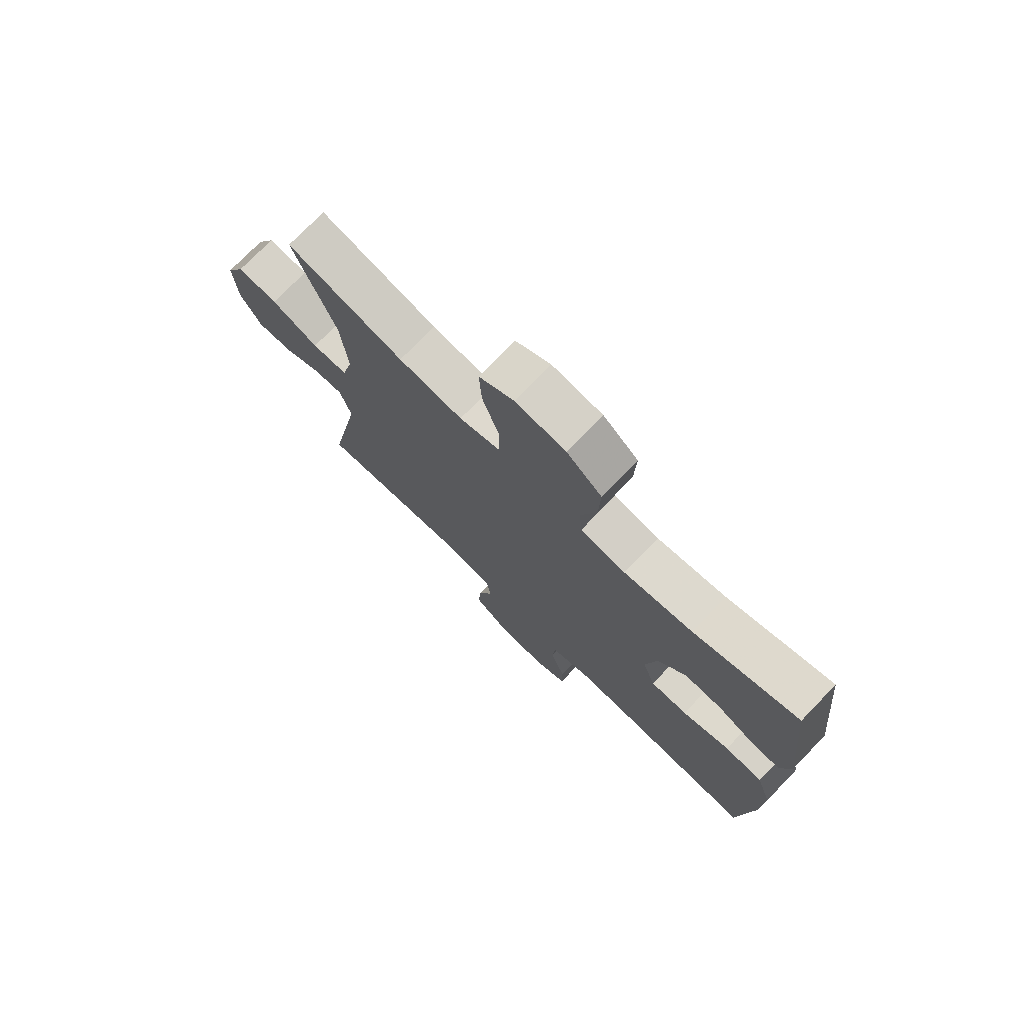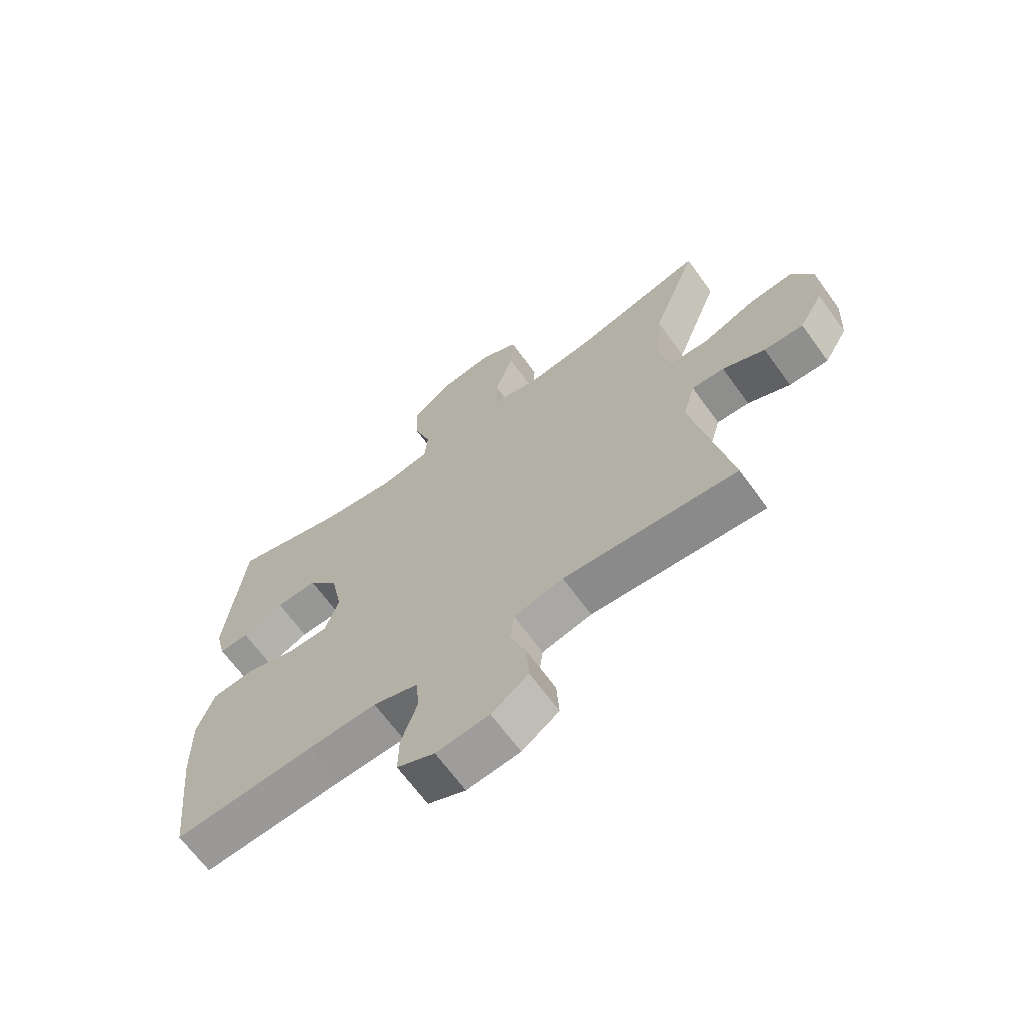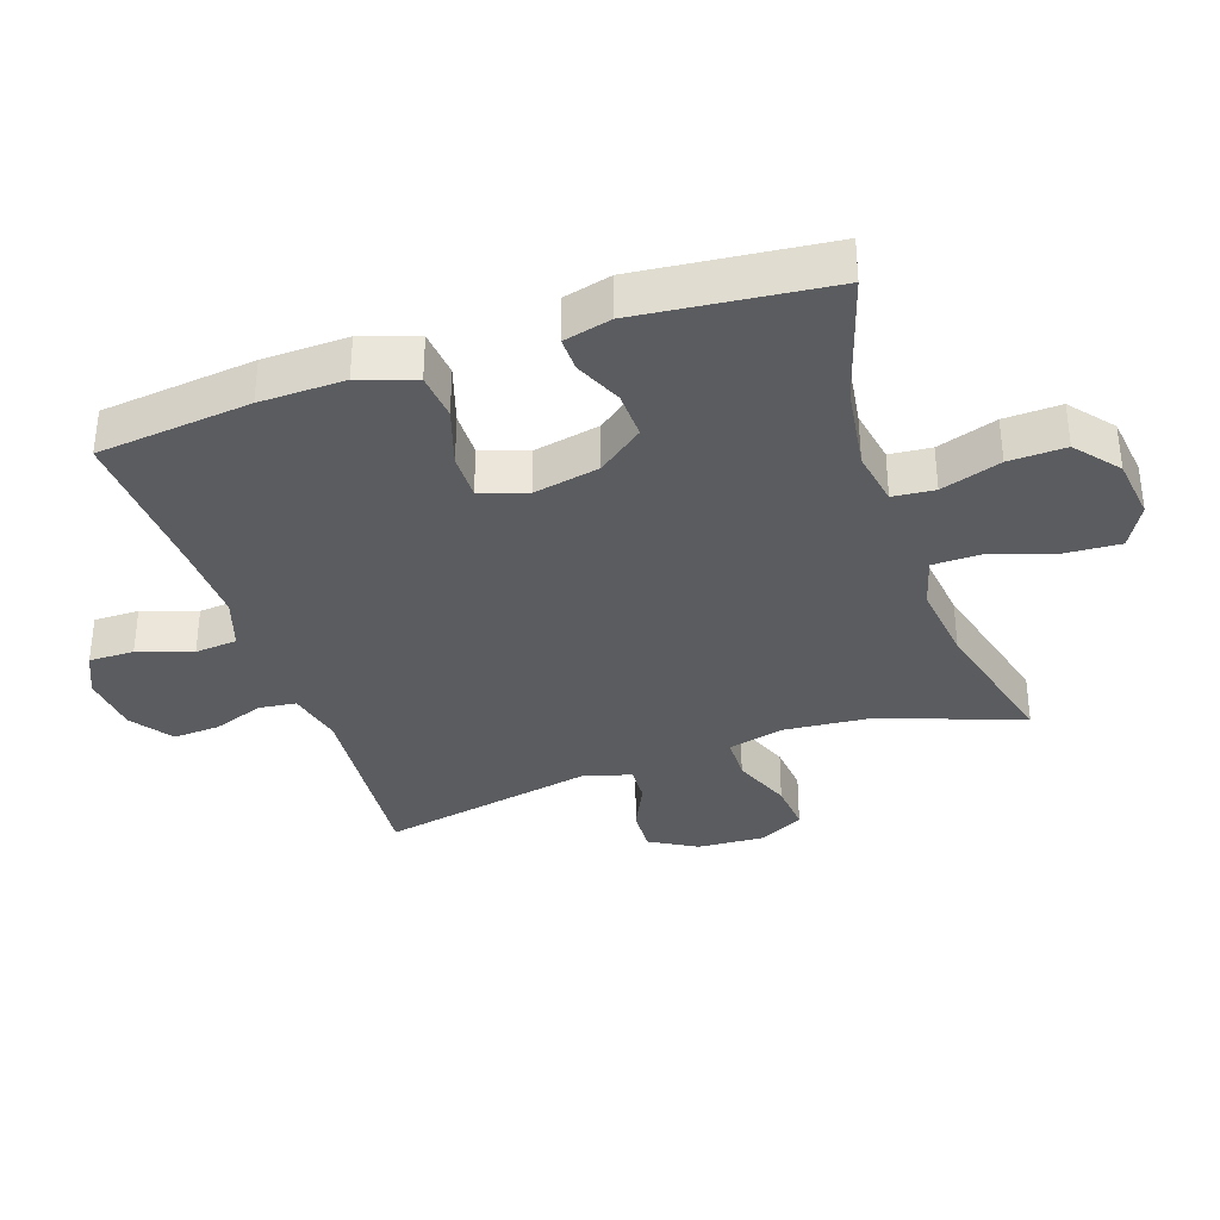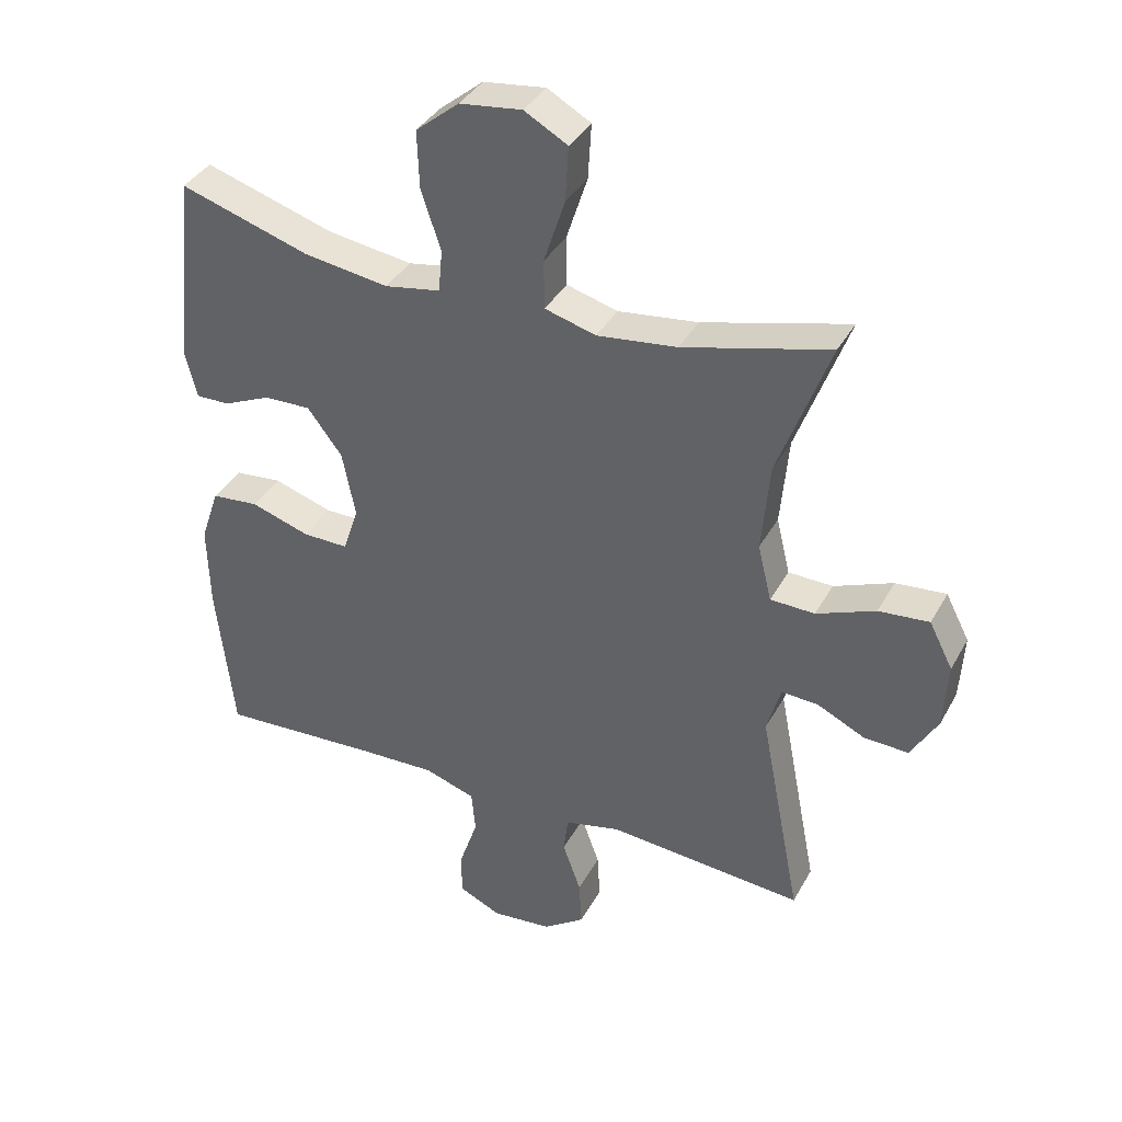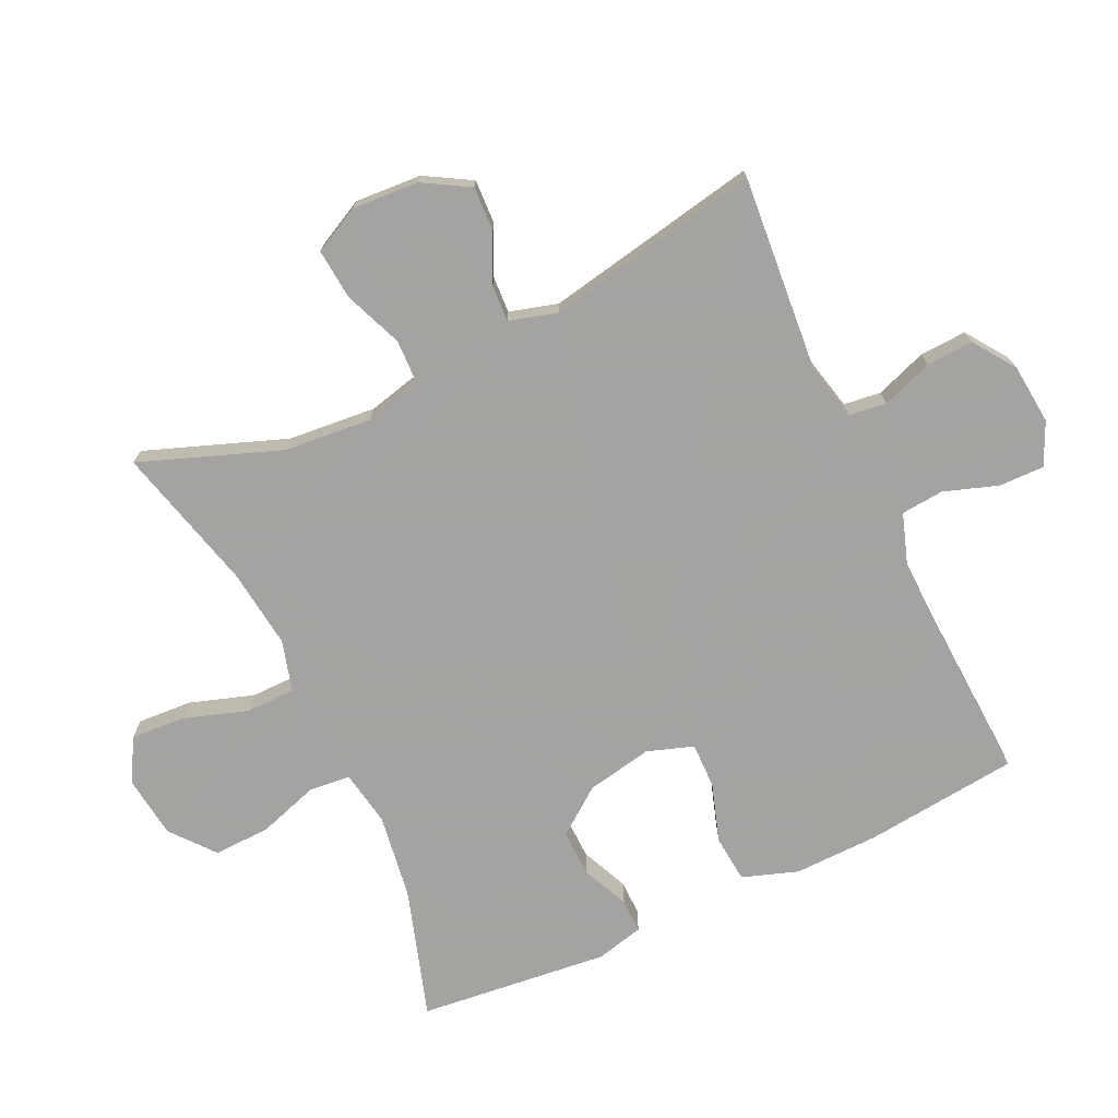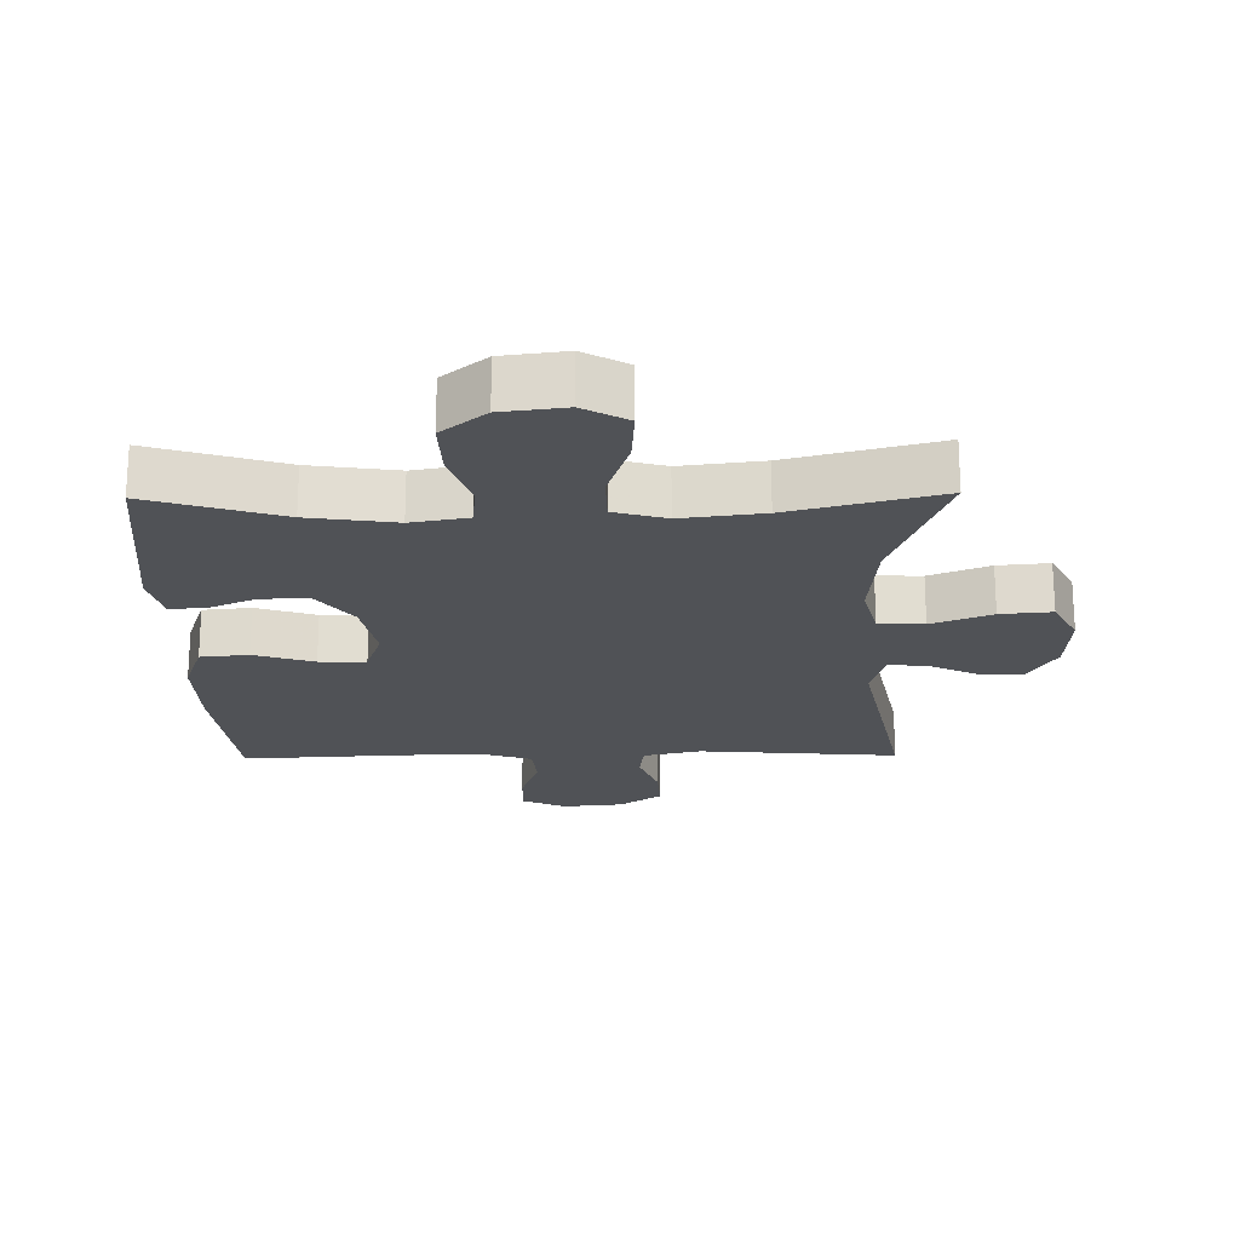
<metadata>
{"format":"obj","ext":"obj","renderer":"f3d","projection":"perspective","resolution":1024,"background":"white","views":[{"elev":74.9,"azim":-135.9,"up":"+Z"},{"elev":-67.0,"azim":36.0,"up":"+Z"},{"elev":-35.1,"azim":-71.2,"up":"+Y"},{"elev":37.3,"azim":25.9,"up":"+Z"},{"elev":-73.1,"azim":115.1,"up":"+Y"},{"elev":-21.1,"azim":0.9,"up":"+Y"}]}
</metadata>
<code>
v 0.5 0.07 0.5
v 0.421 0.07 0.286
v 0.409 0.07 0.151
v 0.43 0.07 0.064
v 0.498 0.07 0.062
v 0.588 0.07 0.098
v 0.665 0.07 0.105
v 0.701 0.07 0.035
v 0.695 0.07 -0.067
v 0.654 0.07 -0.138
v 0.586 0.07 -0.135
v 0.513 0.07 -0.1
v 0.457 0.07 -0.097
v 0.436 0.07 -0.171
v 0.5 0.07 -0.5
v 0.2 0.07 -0.475
v 0.114 0.07 -0.495
v 0.107 0.07 -0.552
v 0.135 0.07 -0.63
v 0.139 0.07 -0.702
v 0.075 0.07 -0.747
v -0.017 0.07 -0.756
v -0.082 0.07 -0.726
v -0.081 0.07 -0.657
v -0.053 0.07 -0.574
v -0.059 0.07 -0.509
v -0.137 0.07 -0.483
v -0.257 0.07 -0.487
v -0.5 0.07 -0.5
v -0.526 0.07 -0.264
v -0.529 0.07 -0.134
v -0.5 0.07 -0.049
v -0.428 0.07 -0.042
v -0.338 0.07 -0.071
v -0.268 0.07 -0.072
v -0.244 0.07 -0.001
v -0.264 0.07 0.1
v -0.317 0.07 0.17
v -0.389 0.07 0.168
v -0.461 0.07 0.136
v -0.513 0.07 0.135
v -0.531 0.07 0.208
v -0.5 0.07 0.5
v -0.302 0.07 0.438
v -0.172 0.07 0.419
v -0.087 0.07 0.434
v -0.081 0.07 0.498
v -0.111 0.07 0.59
v -0.114 0.07 0.677
v -0.048 0.07 0.731
v 0.047 0.07 0.743
v 0.113 0.07 0.706
v 0.108 0.07 0.622
v 0.076 0.07 0.524
v 0.077 0.07 0.449
v 0.155 0.07 0.427
v 0.277 0.07 0.442
v 0.5 0 0.5
v 0.421 0 0.286
v 0.409 0 0.151
v 0.43 0 0.064
v 0.498 0 0.062
v 0.588 0 0.098
v 0.665 0 0.105
v 0.701 0 0.035
v 0.695 0 -0.067
v 0.654 0 -0.138
v 0.586 0 -0.135
v 0.513 0 -0.1
v 0.457 0 -0.097
v 0.436 0 -0.171
v 0.5 0 -0.5
v 0.2 0 -0.475
v 0.114 0 -0.495
v 0.107 0 -0.552
v 0.135 0 -0.63
v 0.139 0 -0.702
v 0.075 0 -0.747
v -0.017 0 -0.756
v -0.082 0 -0.726
v -0.081 0 -0.657
v -0.053 0 -0.574
v -0.059 0 -0.509
v -0.137 0 -0.483
v -0.257 0 -0.487
v -0.5 0 -0.5
v -0.526 0 -0.264
v -0.529 0 -0.134
v -0.5 0 -0.049
v -0.428 0 -0.042
v -0.338 0 -0.071
v -0.268 0 -0.072
v -0.244 0 -0.001
v -0.264 0 0.1
v -0.317 0 0.17
v -0.389 0 0.168
v -0.461 0 0.136
v -0.513 0 0.135
v -0.531 0 0.208
v -0.5 0 0.5
v -0.302 0 0.438
v -0.172 0 0.419
v -0.087 0 0.434
v -0.081 0 0.498
v -0.111 0 0.59
v -0.114 0 0.677
v -0.048 0 0.731
v 0.047 0 0.743
v 0.113 0 0.706
v 0.108 0 0.622
v 0.076 0 0.524
v 0.077 0 0.449
v 0.155 0 0.427
v 0.277 0 0.442
f 51 52 53 54
f 51 54 55
f 50 51 55
f 47 48 49 50
f 46 47 50 55
f 45 46 55 56
f 41 42 43 44
f 39 40 41 44
f 38 39 44 45
f 37 38 45 56
f 31 32 33 34
f 31 34 35
f 28 29 30 31
f 27 28 31 35
f 26 27 35 36
f 22 23 24 25
f 22 25 26
f 21 22 26
f 18 19 20 21
f 17 18 21 26
f 16 17 26 36
f 14 15 16 36
f 9 10 11 12
f 9 12 13
f 8 9 13
f 5 6 7 8
f 4 5 8 13
f 3 4 13 14
f 57 1 2
f 57 2 3
f 36 37 56 57
f 3 14 36 57
f 111 110 109 108
f 112 111 108
f 112 108 107
f 107 106 105 104
f 112 107 104 103
f 113 112 103 102
f 101 100 99 98
f 101 98 97 96
f 102 101 96 95
f 113 102 95 94
f 91 90 89 88
f 92 91 88
f 88 87 86 85
f 92 88 85 84
f 93 92 84 83
f 82 81 80 79
f 83 82 79
f 83 79 78
f 78 77 76 75
f 83 78 75 74
f 93 83 74 73
f 93 73 72 71
f 69 68 67 66
f 70 69 66
f 70 66 65
f 65 64 63 62
f 70 65 62 61
f 71 70 61 60
f 59 58 114
f 60 59 114
f 114 113 94 93
f 114 93 71 60
f 1 58 59 2
f 2 59 60 3
f 3 60 61 4
f 4 61 62 5
f 5 62 63 6
f 6 63 64 7
f 7 64 65 8
f 8 65 66 9
f 9 66 67 10
f 10 67 68 11
f 11 68 69 12
f 12 69 70 13
f 13 70 71 14
f 14 71 72 15
f 15 72 73 16
f 16 73 74 17
f 17 74 75 18
f 18 75 76 19
f 19 76 77 20
f 20 77 78 21
f 21 78 79 22
f 22 79 80 23
f 23 80 81 24
f 24 81 82 25
f 25 82 83 26
f 26 83 84 27
f 27 84 85 28
f 28 85 86 29
f 29 86 87 30
f 30 87 88 31
f 31 88 89 32
f 32 89 90 33
f 33 90 91 34
f 34 91 92 35
f 35 92 93 36
f 36 93 94 37
f 37 94 95 38
f 38 95 96 39
f 39 96 97 40
f 40 97 98 41
f 41 98 99 42
f 42 99 100 43
f 43 100 101 44
f 44 101 102 45
f 45 102 103 46
f 46 103 104 47
f 47 104 105 48
f 48 105 106 49
f 49 106 107 50
f 50 107 108 51
f 51 108 109 52
f 52 109 110 53
f 53 110 111 54
f 54 111 112 55
f 55 112 113 56
f 56 113 114 57
f 57 114 58 1

</code>
